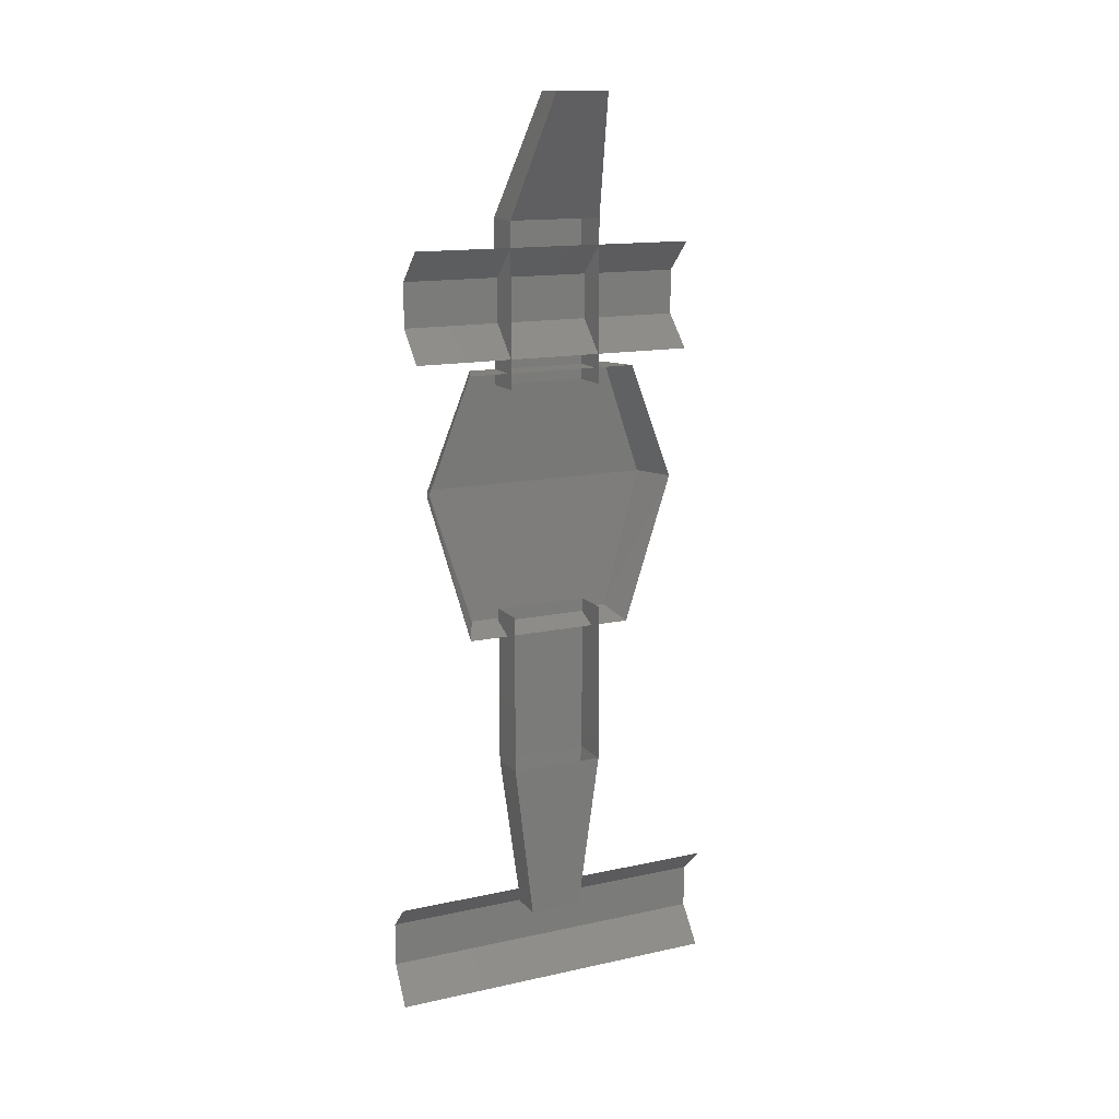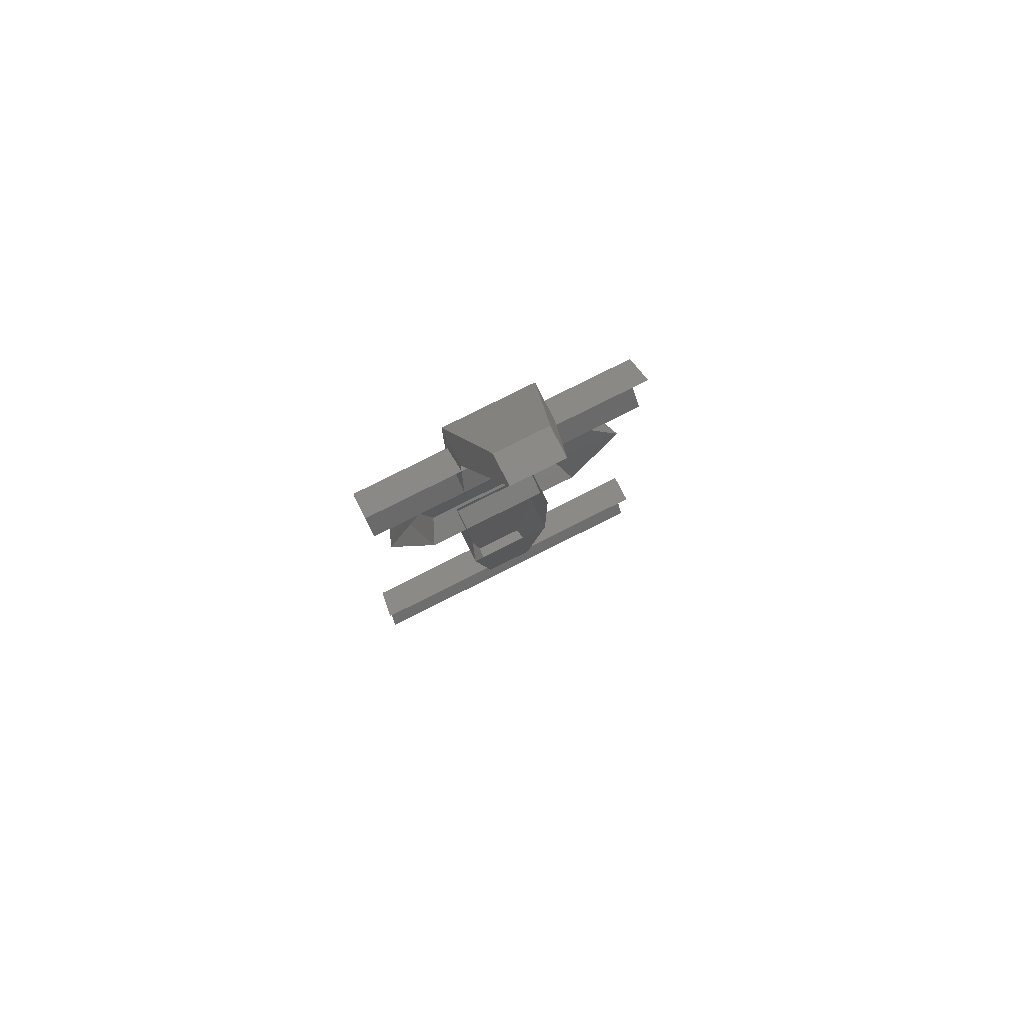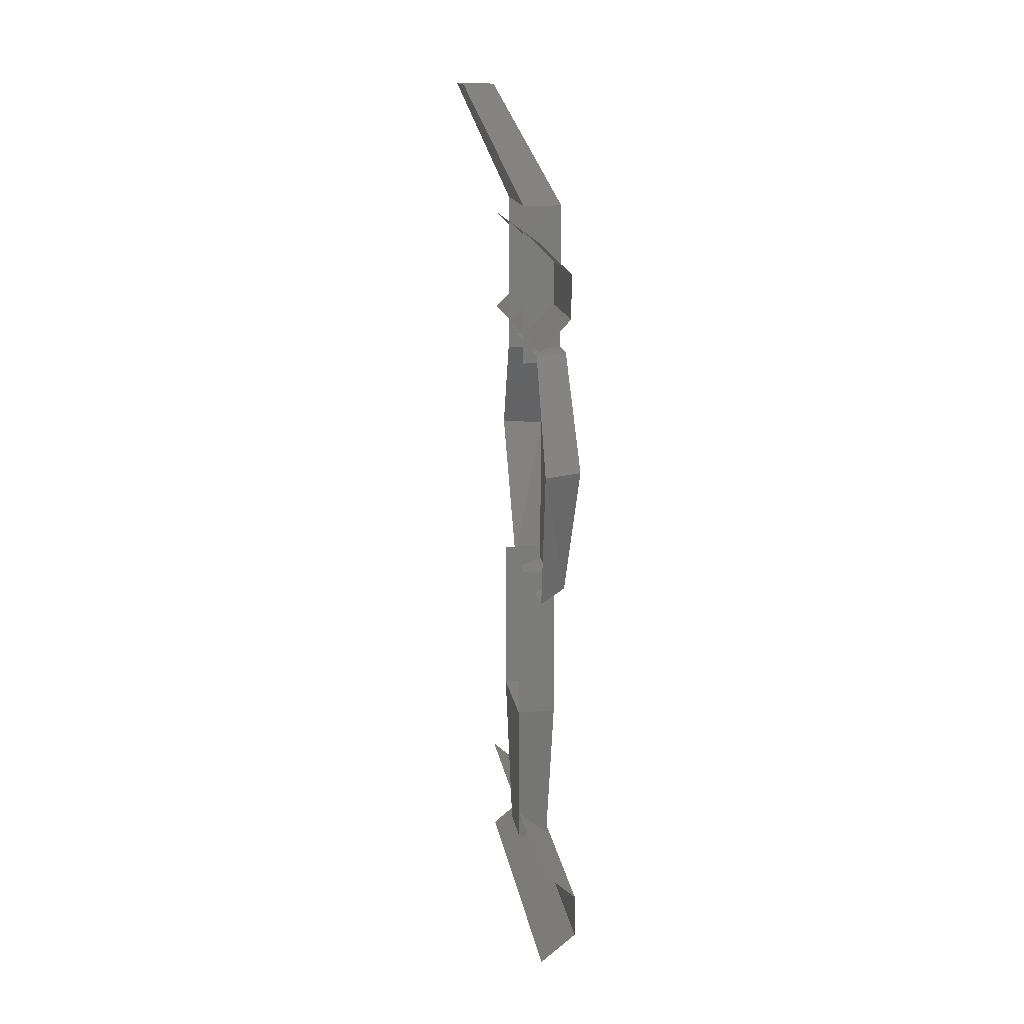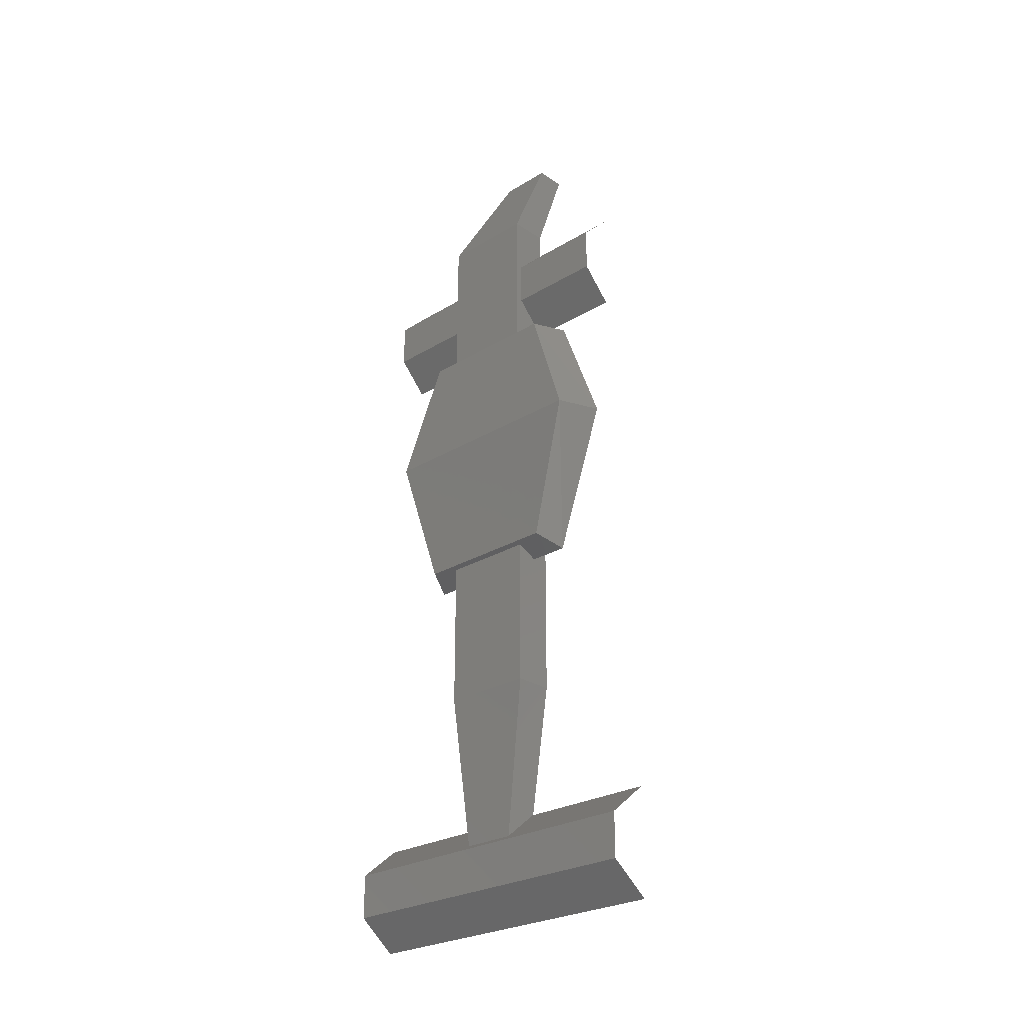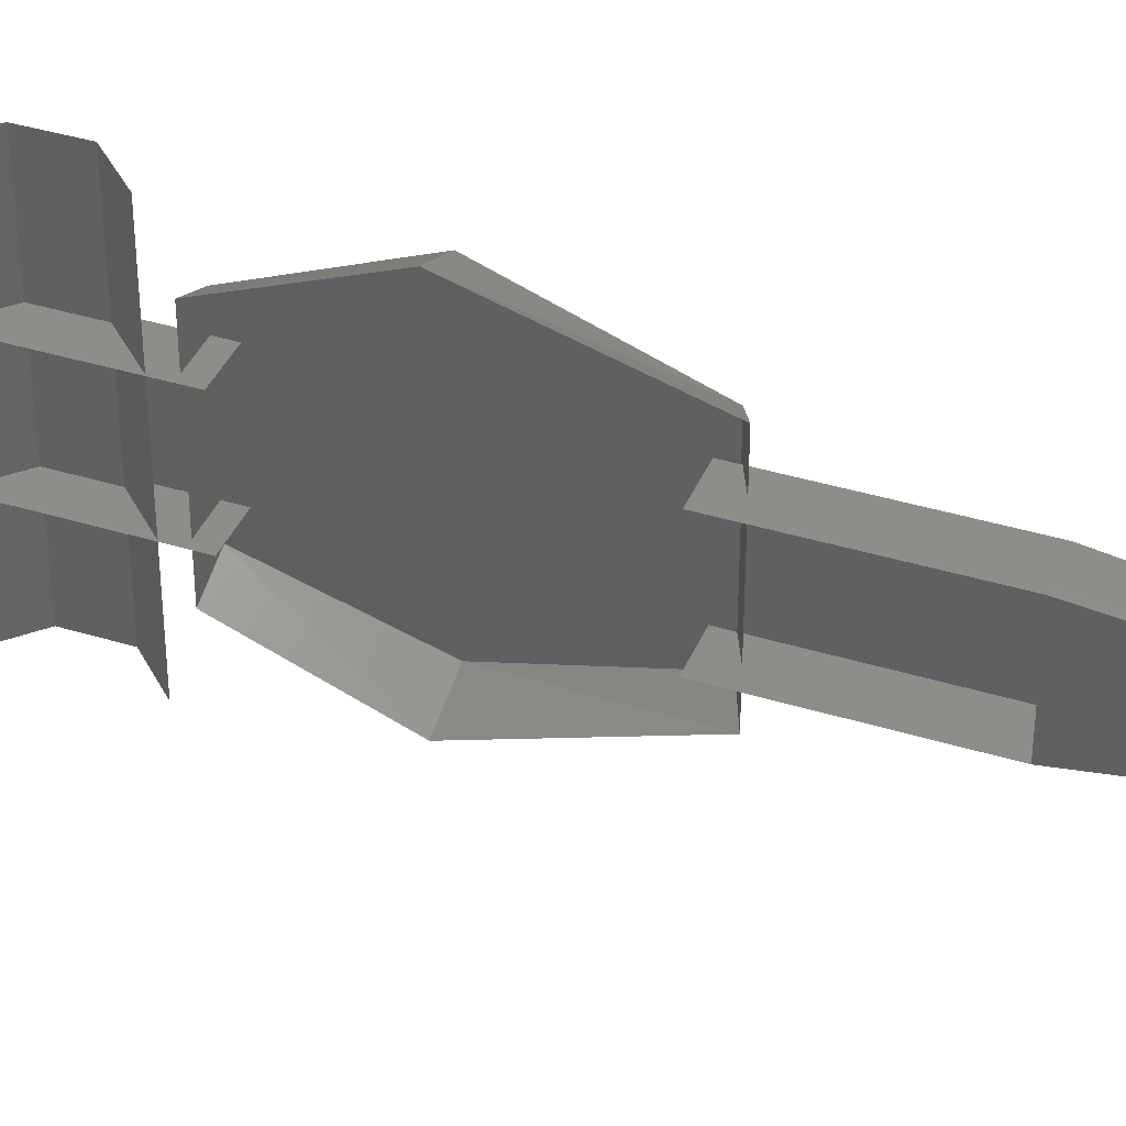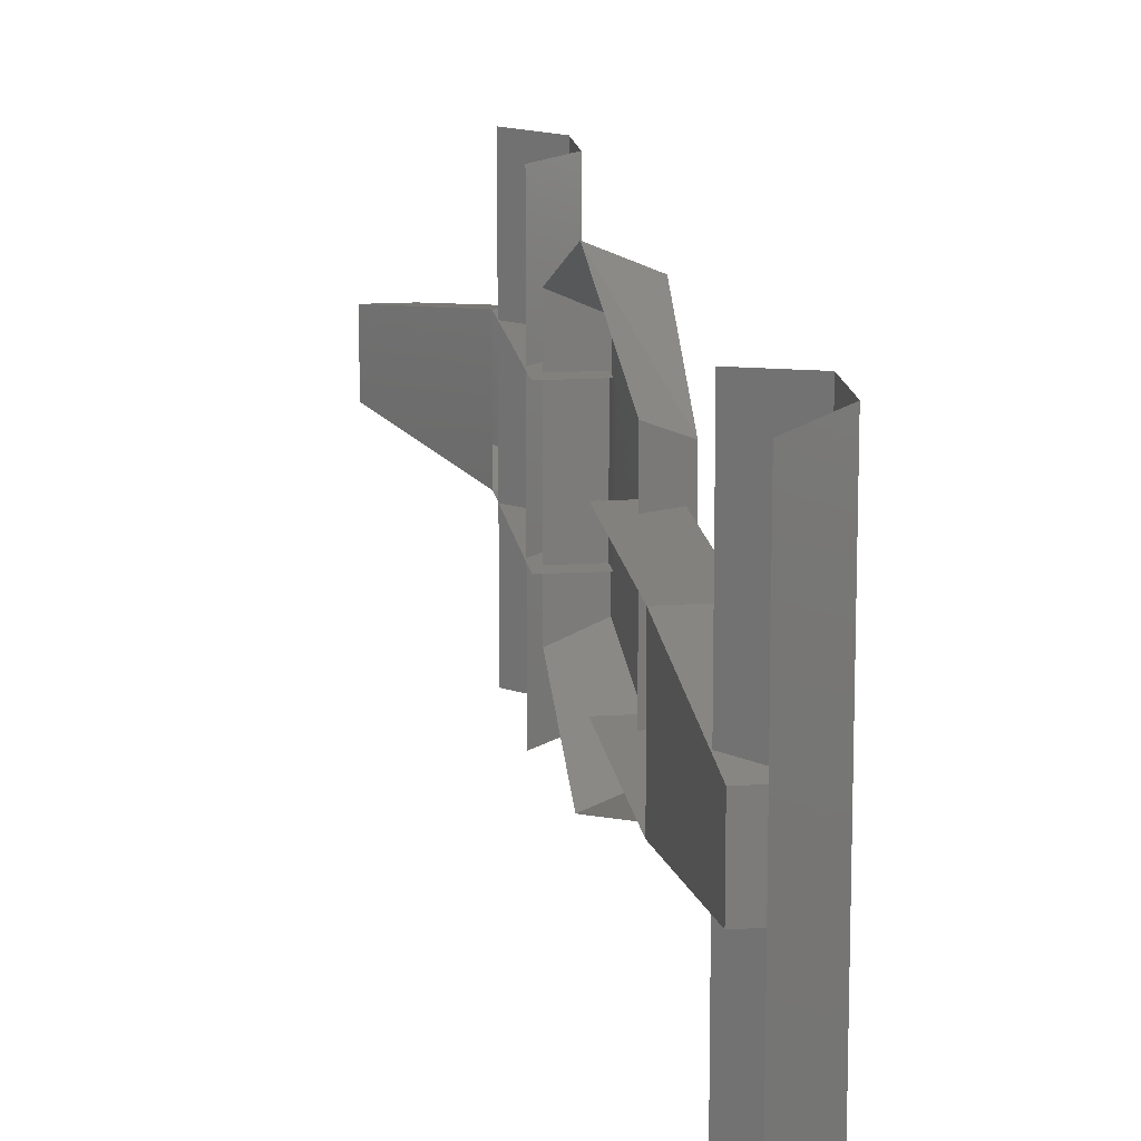
<metadata>
{"format":"stl","ext":"stl","renderer":"f3d","projection":"perspective","resolution":1024,"background":"white","views":[{"elev":14.1,"azim":64.2,"up":"+Z"},{"elev":79.8,"azim":63.4,"up":"+Z"},{"elev":15.9,"azim":171.1,"up":"+Z"},{"elev":-26.3,"azim":-46.4,"up":"+Z"},{"elev":38.6,"azim":111.2,"up":"+Y"},{"elev":15.4,"azim":172.4,"up":"+Y"}]}
</metadata>
<code>
# stl→obj: 60 verts, 72 faces
v 23.53 0.85 17.66
v 23.7 0.83 17.51
v 23.53 0.02 17.66
v 23.7 -0 17.51
v 23.53 -0.81 17.66
v 23.7 -0.83 17.51
v 23.53 -0.81 17.88
v 23.71 -0.83 18.03
v 23.53 0.02 17.88
v 23.71 -0 18.03
v 23.53 0.85 17.88
v 23.71 0.83 18.03
v 23.67 -0.65 20.07
v 23.47 -0.57 20.07
v 23.64 -0.425 19.34
v 23.51 -0.365 19.4
v 23.64 0.425 19.34
v 23.51 0.365 19.4
v 23.66 0.65 20.07
v 23.47 0.57 20.07
v 23.67 0.43 20.64
v 23.51 0.36 20.64
v 23.67 -0.43 20.64
v 23.51 -0.36 20.64
v 23.52 -0.23 20.57
v 23.52 0.23 20.57
v 23.52 -0.23 21.36
v 23.52 0.23 21.36
v 23.71 0.23 20.57
v 23.71 0.23 21.36
v 23.71 -0.23 20.57
v 23.71 -0.23 21.36
v 23.84 0.13 21.93
v 23.84 -0.13 21.93
v 23.99 0.13 21.93
v 23.99 -0.13 21.93
v 23.54 0.23 19.45
v 23.54 0.23 18.66
v 23.54 -0.23 19.45
v 23.54 -0.23 18.66
v 23.56 0.13 17.89
v 23.71 0.13 17.89
v 23.73 0.23 18.66
v 23.73 0.23 19.45
v 23.73 -0.23 18.66
v 23.56 -0.13 17.89
v 23.71 -0.13 17.89
v 23.73 -0.23 19.45
v 23.55 -0 20.86
v 23.55 0.705 20.86
v 23.55 -0 21.08
v 23.55 0.705 21.08
v 23.7 0.705 20.71
v 23.7 -0 20.71
v 23.55 -0.705 21.08
v 23.55 -0.705 20.86
v 23.7 -0.705 20.71
v 23.71 -0 21.23
v 23.71 0.705 21.23
v 23.71 -0.705 21.23
f 1 2 3
f 2 3 4
f 3 4 5
f 4 5 6
f 7 8 9
f 8 9 10
f 9 10 11
f 10 11 12
f 13 14 15
f 14 15 16
f 17 18 19
f 18 19 20
f 15 16 17
f 16 17 18
f 21 22 23
f 22 23 24
f 25 26 27
f 26 27 28
f 26 29 28
f 29 28 30
f 31 32 25
f 32 25 27
f 33 28 34
f 28 34 27
f 28 30 33
f 30 33 35
f 34 27 36
f 27 36 32
f 5 3 7
f 3 7 9
f 20 22 14
f 22 14 24
f 18 16 20
f 16 20 14
f 11 1 9
f 1 9 3
f 23 24 13
f 24 13 14
f 19 20 21
f 20 21 22
f 37 38 39
f 38 39 40
f 41 42 38
f 42 38 43
f 38 43 37
f 43 37 44
f 40 45 46
f 45 46 47
f 45 48 40
f 48 40 39
f 49 50 51
f 50 51 52
f 50 49 53
f 49 53 54
f 51 49 55
f 49 55 56
f 49 56 54
f 56 54 57
f 51 52 58
f 52 58 59
f 55 51 60
f 51 60 58
f 41 46 42
f 46 42 47
f 46 40 41
f 40 41 38
f 45 47 43
f 47 43 42
f 30 32 35
f 32 35 36
f 34 33 36
f 33 36 35

</code>
